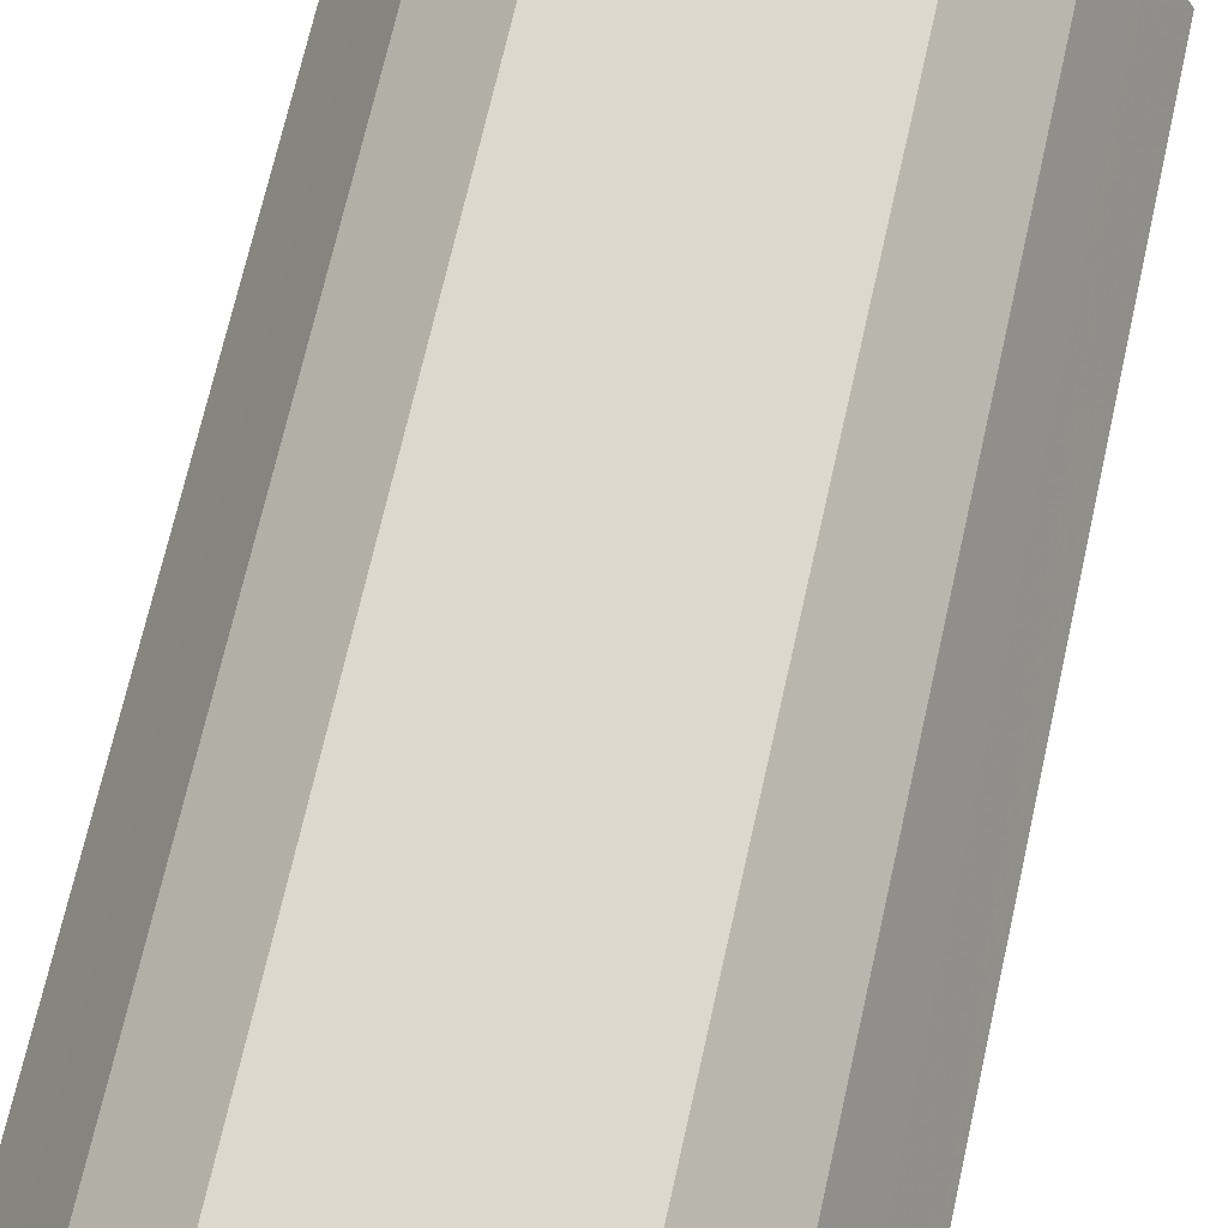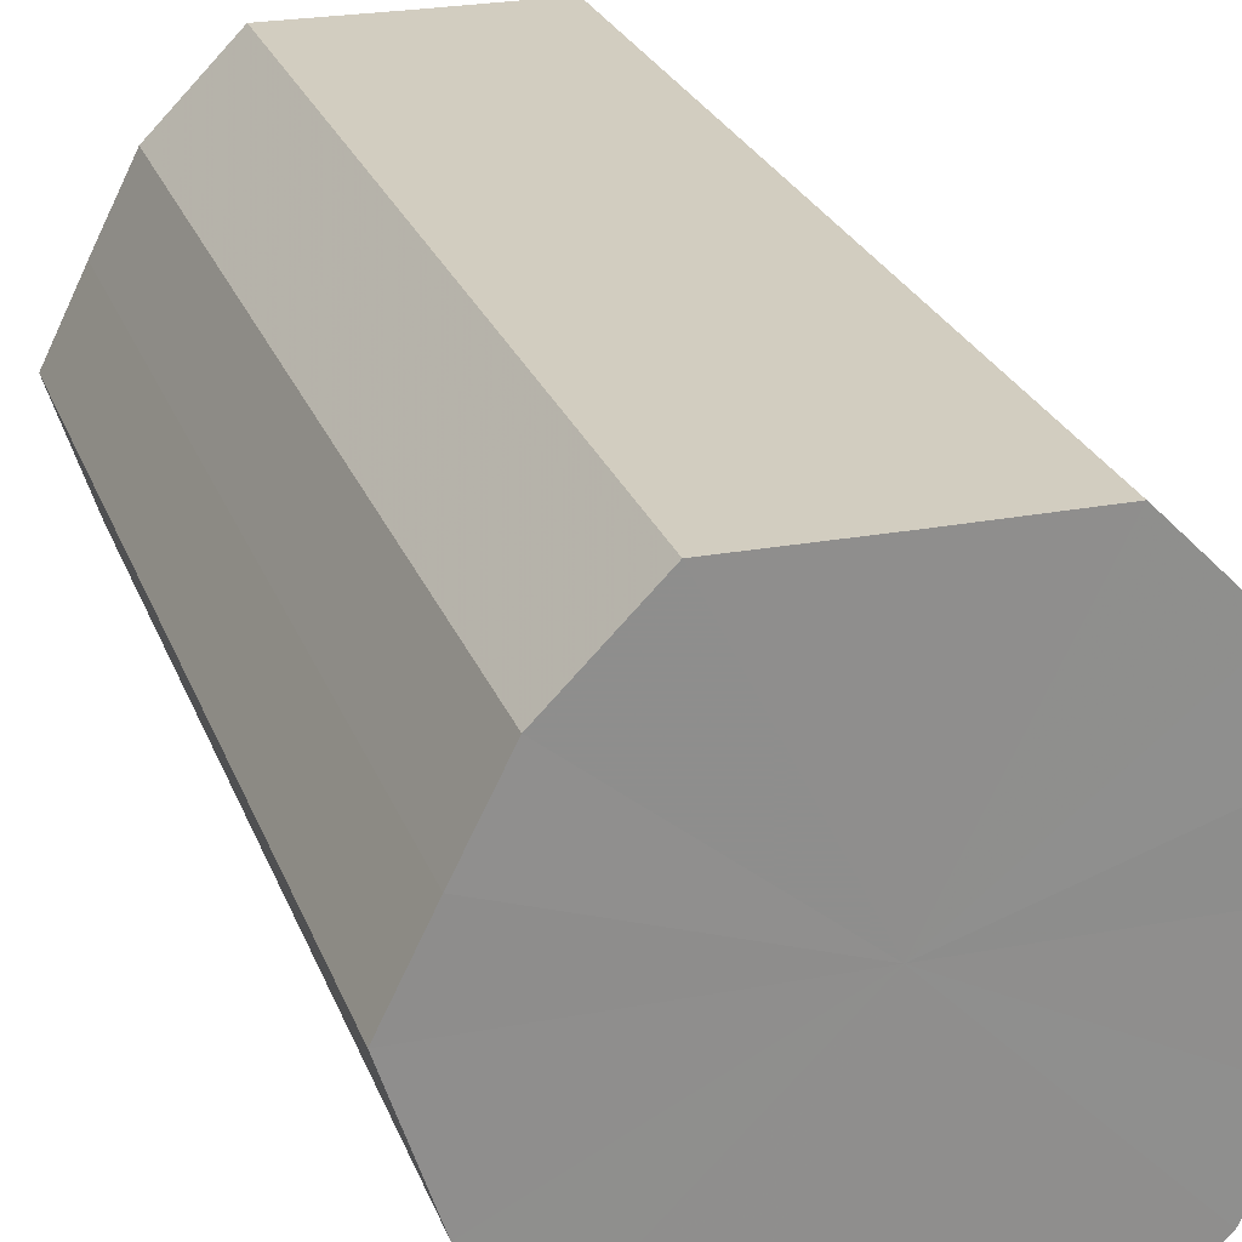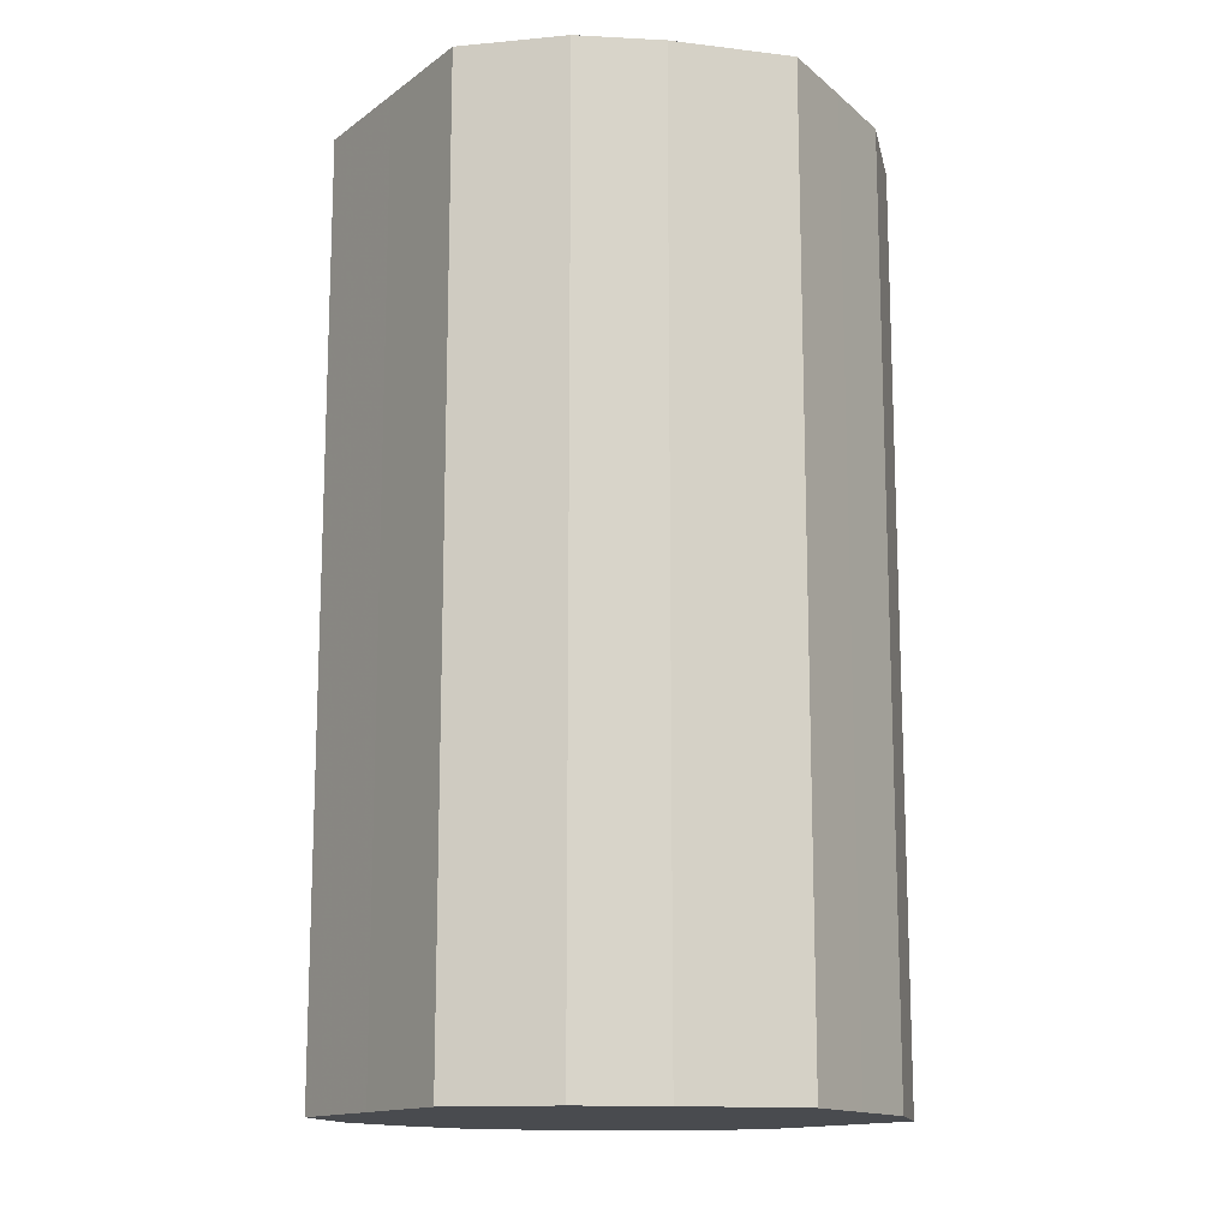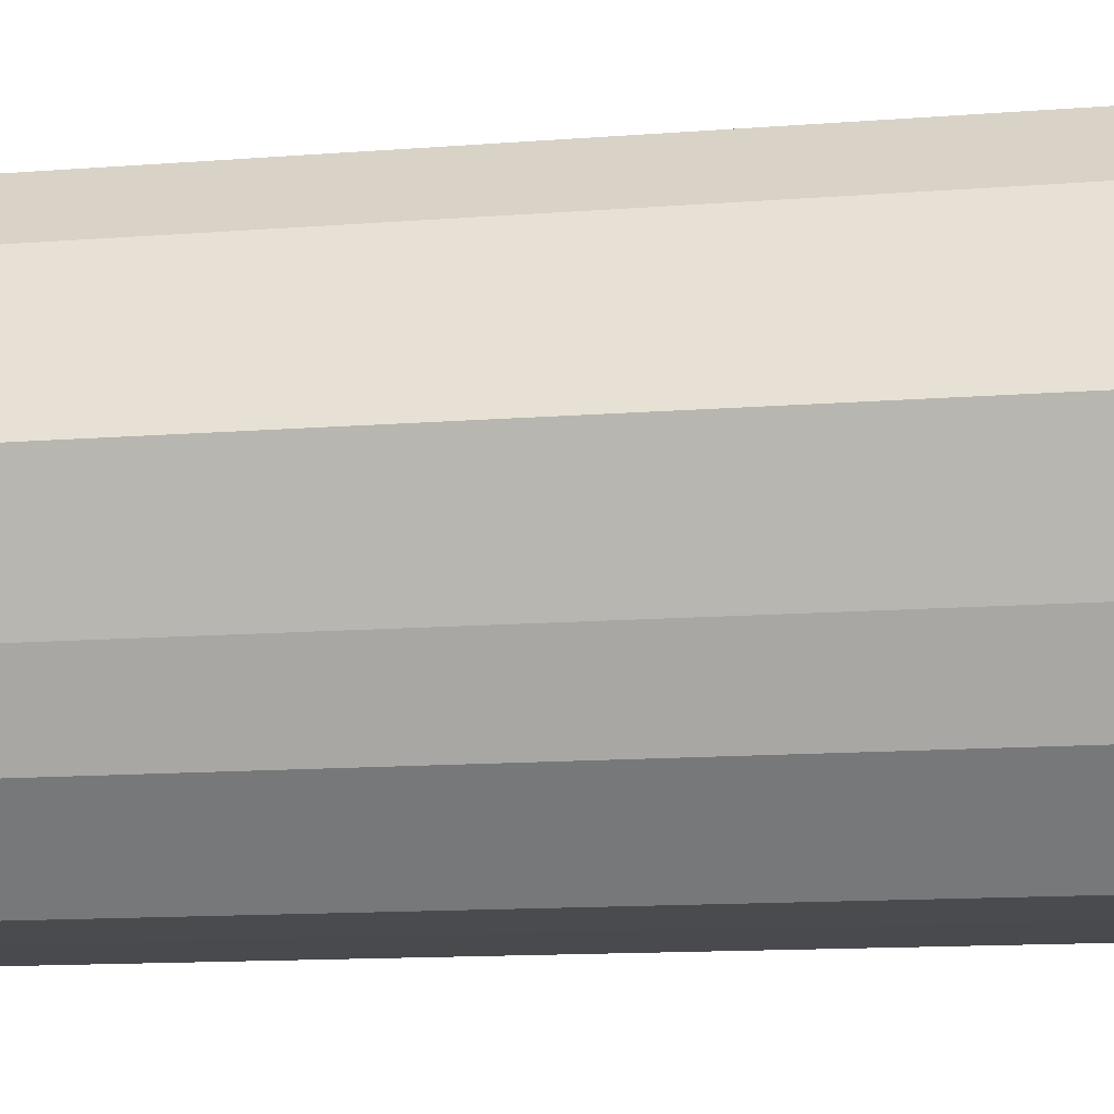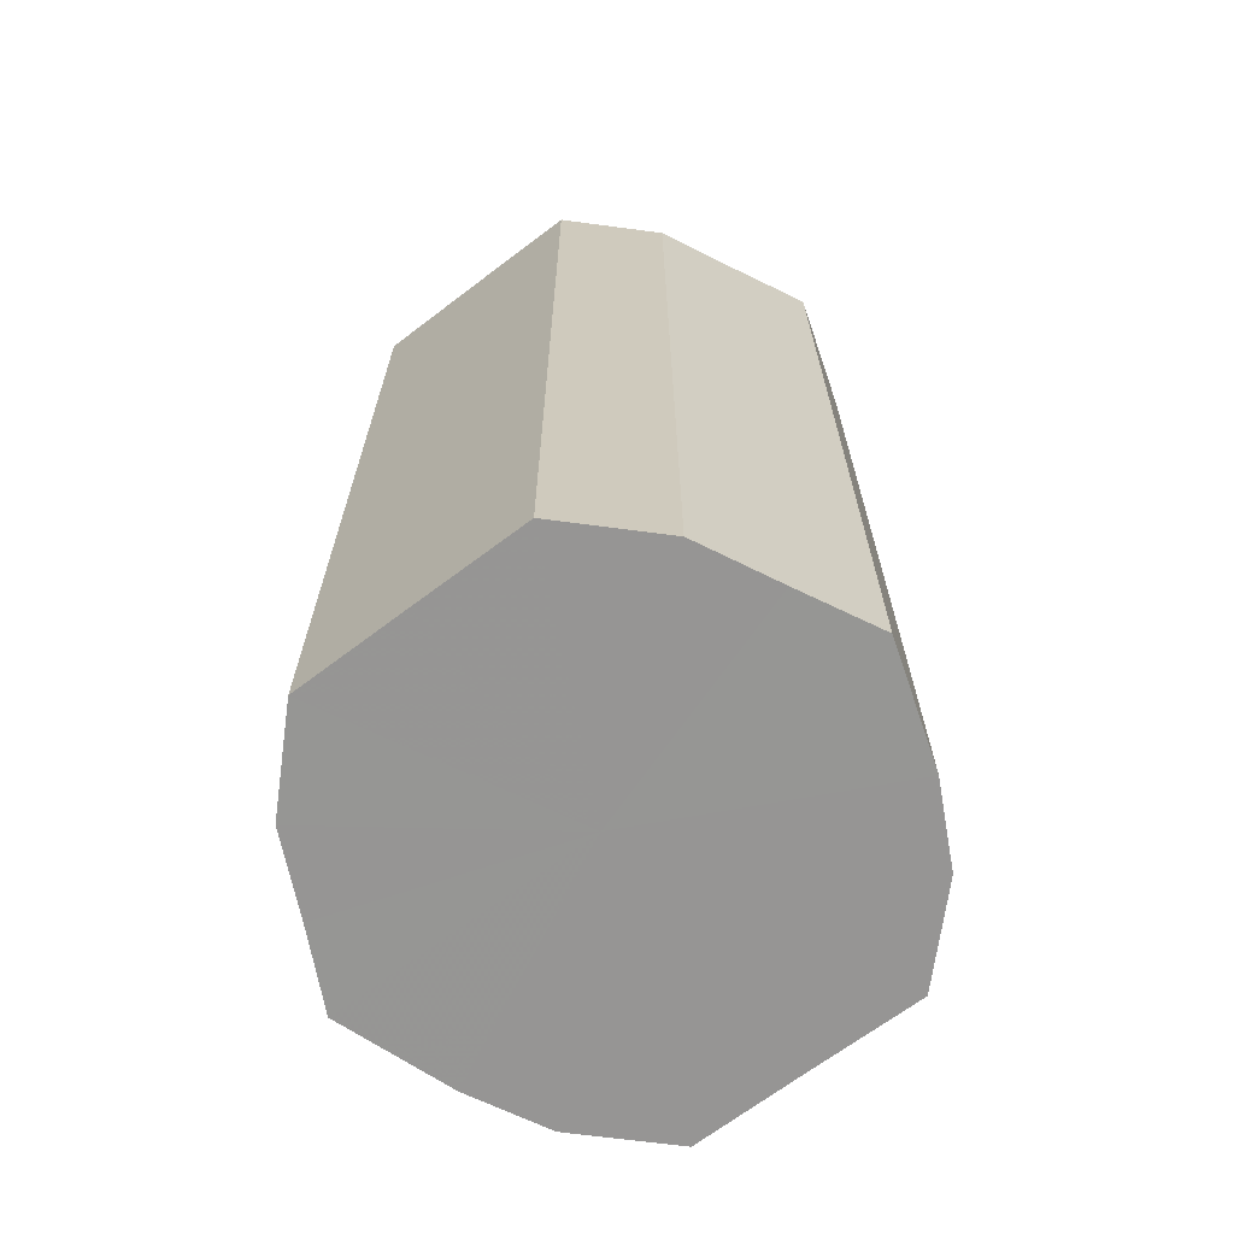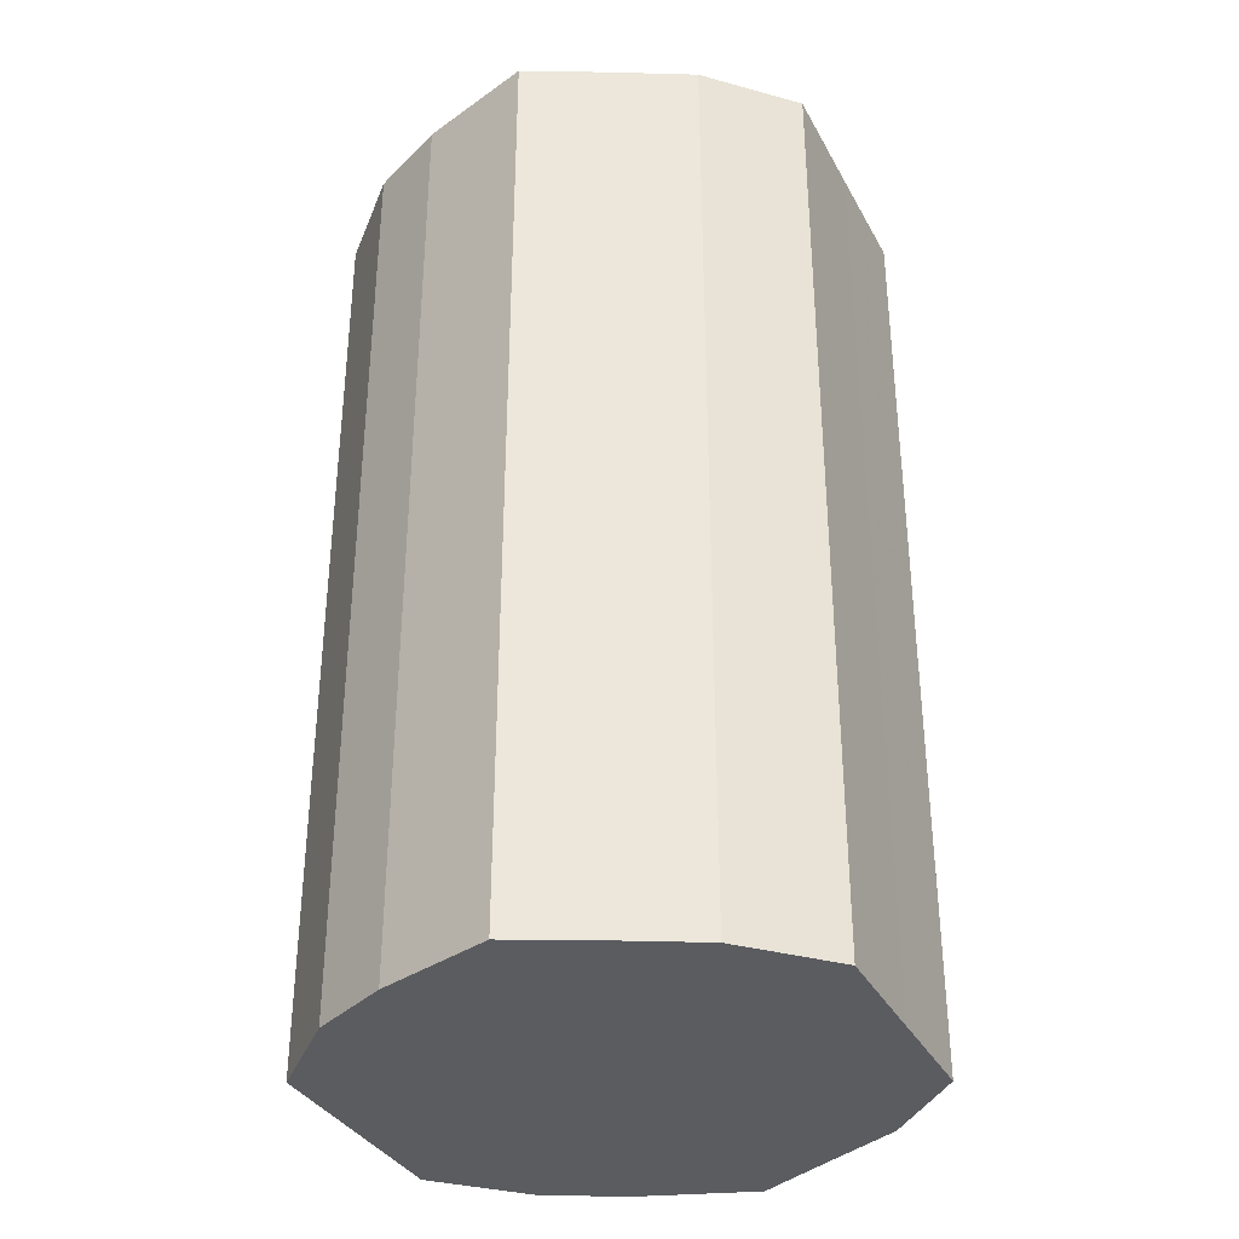
<metadata>
{"format":"obj","ext":"obj","renderer":"f3d","projection":"perspective","resolution":1024,"background":"white","views":[{"elev":72.2,"azim":-167.2,"up":"+Y"},{"elev":24.6,"azim":162.7,"up":"+Y"},{"elev":-14.1,"azim":56.6,"up":"+Z"},{"elev":-13.6,"azim":99.8,"up":"+Y"},{"elev":-67.6,"azim":-142.7,"up":"+Z"},{"elev":-34.9,"azim":115.0,"up":"+Z"}]}
</metadata>
<code>
o 22828
v 2160 1876 13.58
v 2160 1876 13.58
v 2160 1876 13.83
v 2160 1876 13.58
v 2160 1876 13.83
v 2160 1876 13.58
v 2160 1876 13.83
v 2160 1876 13.58
v 2160 1876 13.83
v 2160 1876 13.58
v 2160 1876 13.83
v 2159 1876 13.58
v 2160 1876 13.83
v 2160 1876 13.58
v 2160 1876 13.83
v 2159 1876 13.58
v 2159 1876 13.83
v 2159 1876 13.58
v 2159 1876 13.83
v 2159 1876 13.58
v 2159 1876 13.83
v 2159 1876 13.58
v 2159 1876 13.83
v 2159 1876 13.58
v 2159 1876 13.83
v 2159 1876 13.58
v 2159 1876 13.83
v 2159 1876 13.58
v 2159 1876 13.83
v 2159 1876 13.58
v 2159 1876 13.83
v 2159 1876 13.83
v 2160 1876 13.83
v 2160 1876 13.58
v 2160 1876 13.83
v 2160 1876 13.58
v 2160 1876 13.83
v 2160 1876 13.83
v 2160 1876 13.58
v 2160 1876 13.83
v 2160 1876 13.58
v 2160 1876 13.58
v 2160 1876 13.83
v 2160 1876 13.83
v 2160 1876 13.58
v 2159 1876 13.83
v 2160 1876 13.58
v 2159 1876 13.58
v 2159 1876 13.83
v 2159 1876 13.83
v 2159 1876 13.58
v 2159 1876 13.83
v 2159 1876 13.58
v 2159 1876 13.58
v 2159 1876 13.83
v 2159 1876 13.83
v 2159 1876 13.58
v 2159 1876 13.83
v 2159 1876 13.58
v 2159 1876 13.58
v 2159 1876 13.83
v 2159 1876 13.83
v 2159 1876 13.58
v 2159 1876 13.58
v 2159 1876 13.58
v 2160 1876 13.58
v 2160 1876 13.58
v 2160 1876 13.58
v 2160 1876 13.58
v 2160 1876 13.58
v 2160 1876 13.58
v 2159 1876 13.58
v 2160 1876 13.58
v 2159 1876 13.58
v 2159 1876 13.58
v 2159 1876 13.58
v 2159 1876 13.58
v 2159 1876 13.58
v 2159 1876 13.58
v 2159 1876 13.58
v 2159 1876 13.58
v 2159 1876 13.83
v 2160 1876 13.83
v 2160 1876 13.83
v 2160 1876 13.83
v 2160 1876 13.83
v 2160 1876 13.83
v 2160 1876 13.83
v 2160 1876 13.83
v 2159 1876 13.83
v 2159 1876 13.83
v 2159 1876 13.83
v 2159 1876 13.83
v 2159 1876 13.83
v 2159 1876 13.83
v 2159 1876 13.83
v 2159 1876 13.83
v 2159 1876 13.83
f 1 2 3
f 2 4 5
f 6 1 7
f 4 8 9
f 10 6 11
f 8 12 13
f 14 10 15
f 12 16 17
f 18 14 19
f 16 20 21
f 22 18 23
f 20 24 25
f 26 22 27
f 24 28 29
f 30 26 31
f 28 30 32
f 33 34 35
f 35 36 37
f 38 39 33
f 40 41 38
f 37 42 43
f 44 45 40
f 46 47 44
f 43 48 49
f 50 51 46
f 52 53 50
f 49 54 55
f 56 57 52
f 58 59 56
f 55 60 61
f 62 63 58
f 61 64 62
f 65 66 67
f 65 68 66
f 65 67 69
f 65 70 68
f 65 69 71
f 65 72 70
f 65 71 73
f 65 74 72
f 65 73 75
f 65 76 74
f 65 75 77
f 65 78 76
f 65 77 79
f 65 80 78
f 65 79 81
f 65 81 80
f 82 83 84
f 82 85 83
f 82 84 86
f 82 87 85
f 82 86 88
f 82 89 87
f 82 88 90
f 82 91 89
f 82 90 92
f 82 93 91
f 82 92 94
f 82 95 93
f 82 94 96
f 82 97 95
f 82 96 98
f 82 98 97

</code>
